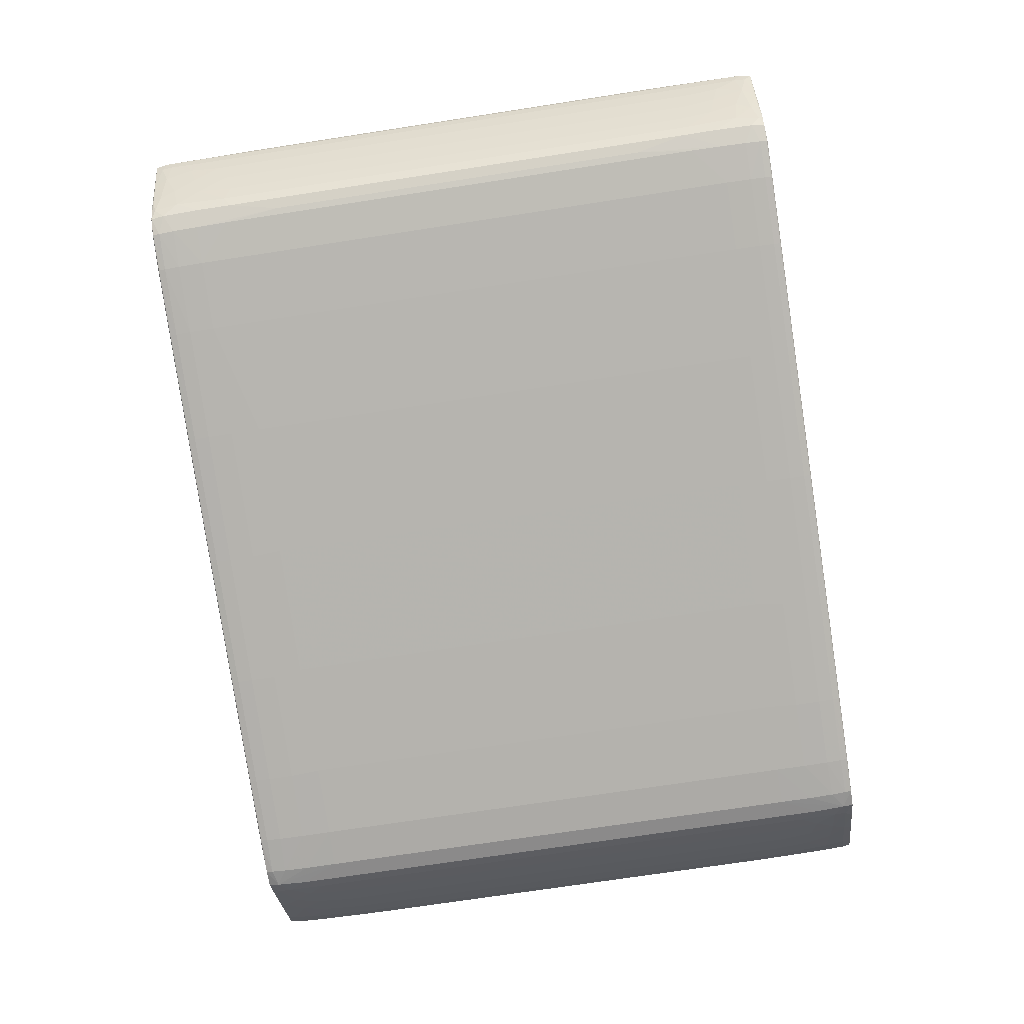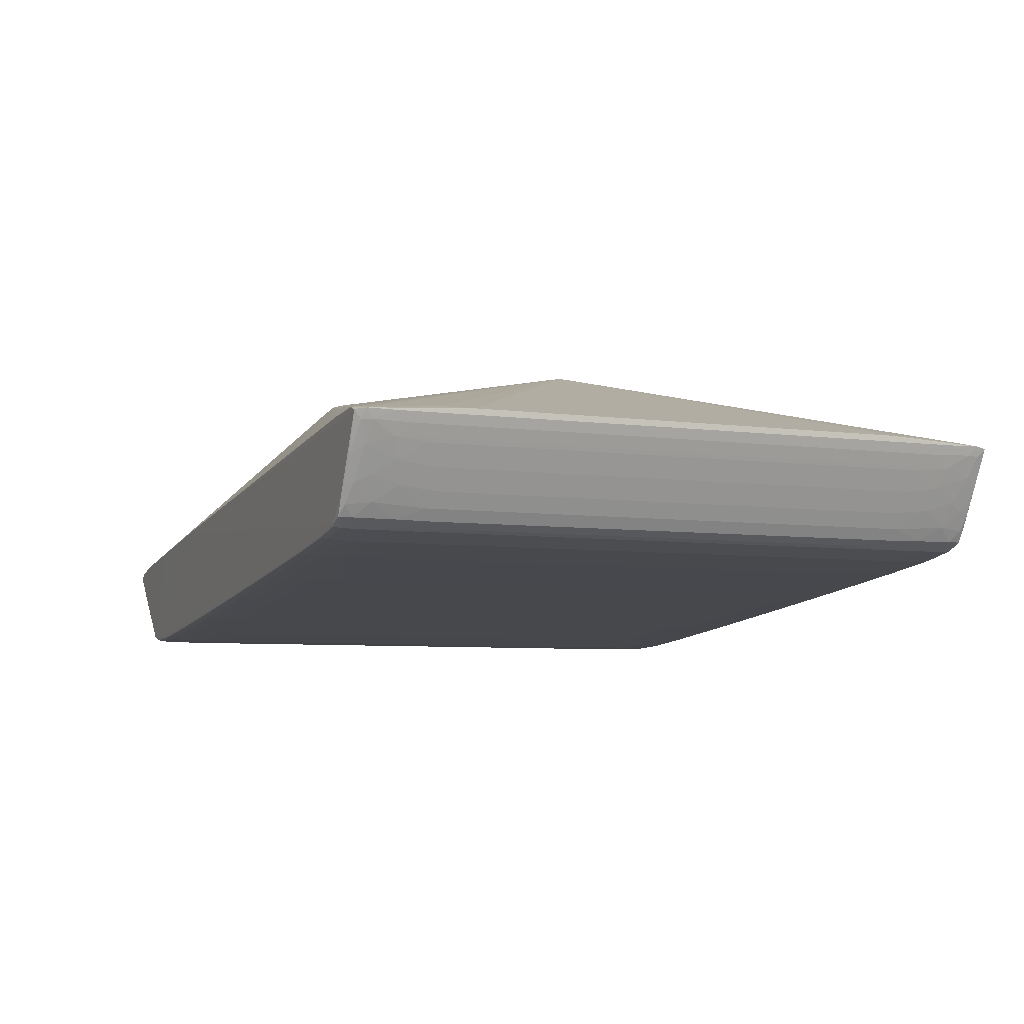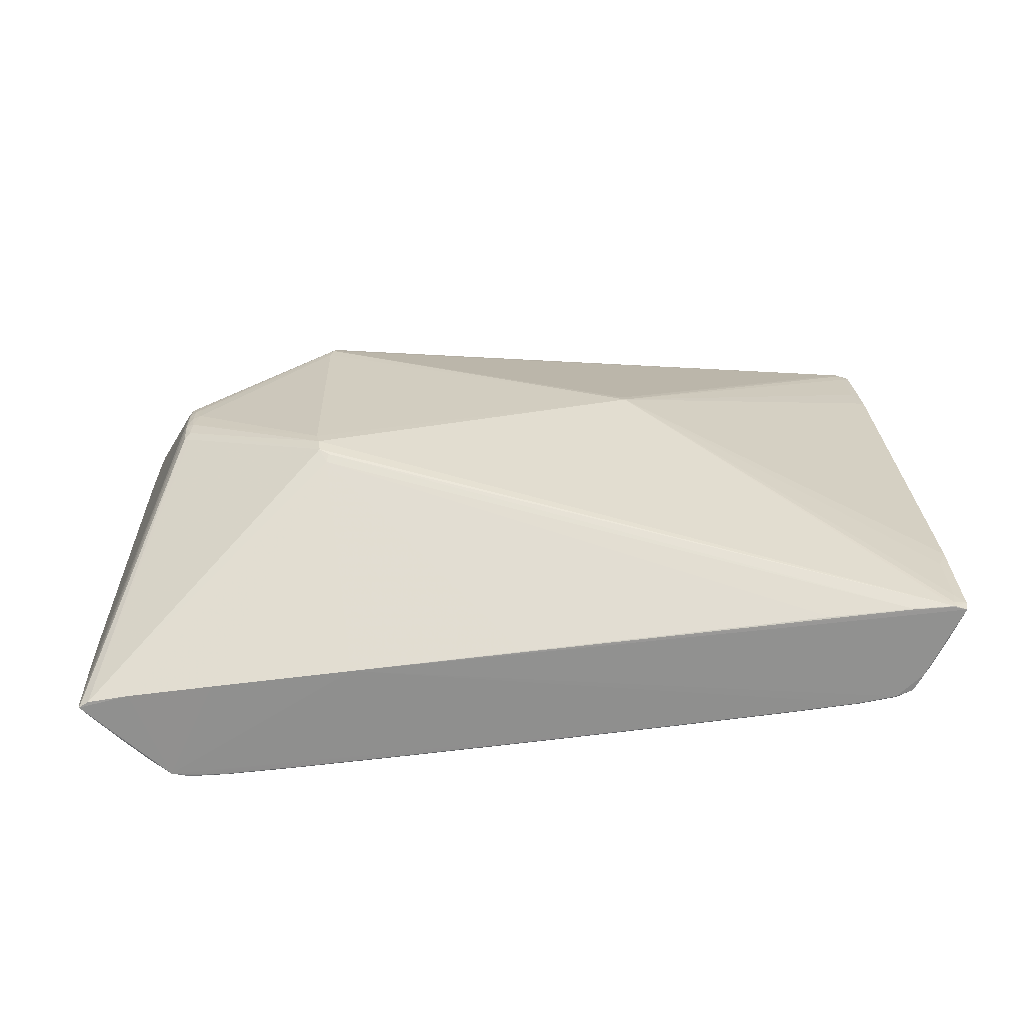
<metadata>
{"format":"obj","ext":"obj","renderer":"f3d","projection":"perspective","resolution":1024,"background":"white","views":[{"elev":-74.3,"azim":97.7,"up":"+Z"},{"elev":-5.6,"azim":66.6,"up":"+Z"},{"elev":24.3,"azim":-2.6,"up":"+Z"}]}
</metadata>
<code>
v 0.3439 -0.3485 -0.0945
v -0.2141 -0.3389 -0.1573
v 0.4921 -0.3451 -0.051
v -0.4422 -0.3288 -0.08728
v 0.356 0.3388 -0.09711
v -0.2021 0.3483 -0.1599
v 0.504 0.3305 -0.05357
v -0.4303 0.3467 -0.08984
v -0.3539 0.04168 0.1222
v 0.0651 -0.3437 -0.1271
v 0.06861 -0.2818 -0.1278
v -0.2107 -0.277 -0.1581
v 0.3456 -0.2856 -0.09521
v 0.5124 -0.2882 -0.01506
v 0.5305 -0.3118 0.02568
v -0.3688 -0.2967 -0.1535
v -0.4086 -0.2724 -0.1188
v -0.3957 -0.3372 -0.1303
v -0.4454 -0.2491 -0.08403
v 0.4739 -0.2239 -0.07371
v -0.3356 -0.3387 -0.1664
v -0.3348 -0.2756 -0.1671
v 0.4657 -0.2859 -0.07634
v 0.4637 -0.3503 -0.07579
v 0.5218 -0.353 0.04127
v 0.06422 -0.3685 -0.1249
v 0.3425 -0.3733 -0.09245
v -0.2145 -0.3637 -0.155
v 0.4617 -0.3753 -0.07422
v 0.5173 -0.3763 0.03948
v 0.3804 -0.3735 0.02776
v 0.03943 -0.3689 -0.009398
v -0.3042 -0.3637 -0.04806
v -0.4423 -0.3601 -0.06626
v -0.4387 -0.3591 -0.0879
v -0.4074 -0.3599 -0.1171
v -0.3787 -0.3609 -0.1425
v -0.3355 -0.3621 -0.1642
v 0.3554 0.2758 -0.09735
v 0.07851 0.2816 -0.1299
v -0.2008 0.2864 -0.1602
v 0.07717 0.3435 -0.1297
v 0.5311 0.3464 0.0004846
v 0.5222 0.2732 -0.01719
v 0.5412 0.2964 0.02337
v -0.3988 0.289 -0.1209
v -0.4363 0.2673 -0.08599
v -0.3835 0.3532 -0.1329
v -0.3581 0.3115 -0.1559
v 0.4815 0.2098 -0.07536
v -0.3248 0.2892 -0.1692
v -0.3234 0.3523 -0.169
v 0.4755 0.2721 -0.07846
v 0.4757 0.3365 -0.0784
v 0.5339 0.3381 0.03864
v -0.2016 0.3731 -0.1578
v 0.07716 0.3684 -0.1277
v 0.3555 0.3636 -0.09525
v 0.4747 0.3616 -0.07702
v 0.501 0.3571 -0.05672
v 0.5243 0.3608 -0.01017
v 0.5442 0.3616 0.03249
v 0.5302 0.3615 0.03667
v 0.3933 0.3634 0.02495
v 0.05242 0.3705 -0.01221
v -0.2912 0.377 -0.05088
v -0.4293 0.3782 -0.06907
v -0.3944 0.3764 -0.1199
v -0.3225 0.3757 -0.167
v -0.1899 -0.1296 0.1547
v -0.187 -0.1456 0.1545
v -0.1708 0.2007 0.1391
v -0.1686 0.1929 0.1458
v -0.3562 -0.01789 0.1239
v 0.187 0.002876 0.1431
v -0.3409 0.004568 0.1298
v -0.08671 -0.3411 -0.1438
v 0.2176 -0.3179 -0.1104
v 0.3447 -0.3201 -0.0951
v 0.5023 -0.3183 -0.03385
v 0.5056 -0.3495 -0.02479
v -0.4187 -0.3336 -0.1094
v -0.3553 -0.3507 -0.163
v -0.2922 -0.3092 -0.1654
v 0.4218 -0.3498 -0.08416
v 0.5333 -0.3646 0.0375
v -0.08714 -0.3581 -0.1428
v 0.3421 -0.374 -0.09132
v -0.2144 -0.3559 -0.1562
v 0.421 -0.3668 -0.0833
v 0.4905 -0.3764 -0.04566
v 0.4999 -0.3665 -0.03337
v -0.4527 -0.3601 -0.07313
v -0.3745 -0.3616 -0.1445
v 0.2286 0.3126 -0.1128
v -0.2025 0.32 -0.1604
v 0.2289 0.3409 -0.1123
v 0.5132 0.3035 -0.03621
v 0.5016 0.272 -0.05715
v -0.434 0.3058 -0.08755
v -0.2811 0.3213 -0.1678
v -0.2806 0.3497 -0.1673
v -0.4419 0.3513 -0.07719
v -0.2014 0.3739 -0.1567
v -0.07447 0.3632 -0.1455
v 0.3558 0.3558 -0.09631
v 0.4337 0.3545 -0.08604
v 0.5125 0.3518 -0.0361
v 0.5458 0.3492 0.03478
v -0.4261 0.3686 -0.09211
v -0.3427 0.365 -0.1657
v -0.175 -0.1679 0.1472
v -0.1814 0.1711 0.1533
v -0.3562 -0.0461 0.1186
v -0.3553 0.01634 0.1242
v -0.35 -0.03767 0.1242
v -0.3448 0.0447 0.125
v -0.3474 0.05874 0.1193
v 0.2168 -0.3463 -0.1097
v -0.2136 -0.3105 -0.158
v 0.4918 -0.2866 -0.05503
v 0.53 -0.3569 0.02711
v -0.4267 -0.3023 -0.1024
v -0.369 -0.3391 -0.1534
v -0.4444 -0.2877 -0.0853
v -0.2927 -0.3376 -0.1647
v 0.4836 -0.3181 -0.06654
v -0.454 -0.3017 -0.07494
v -0.454 -0.3329 -0.07459
v 0.2154 -0.3718 -0.1064
v 0.3431 -0.3655 -0.09356
v -0.2144 -0.3644 -0.1539
v 0.4882 -0.3716 -0.05395
v 0.5165 -0.3767 0.005806
v 0.5288 -0.3689 0.02633
v 0.4702 -0.3757 0.03593
v -0.4388 -0.3508 -0.08937
v -0.3698 -0.3529 -0.1519
v -0.2925 -0.3631 -0.1613
v 0.3558 0.3104 -0.0975
v -0.07464 0.3461 -0.1465
v 0.5176 0.3347 -0.02739
v 0.5422 0.3415 0.02445
v -0.4158 0.3196 -0.1048
v -0.4066 0.3506 -0.112
v -0.3568 0.354 -0.156
v 0.4945 0.3037 -0.06891
v 0.4339 0.3374 -0.08677
v -0.4431 0.3202 -0.07731
v -0.2018 0.3653 -0.159
v 0.2284 0.3665 -0.1092
v 0.3551 0.3643 -0.09413
v 0.4832 0.3626 0.03313
v -0.3615 0.3768 -0.1473
v -0.2796 0.3752 -0.1641
v -0.1855 -0.161 0.1506
v -0.1794 0.1863 0.1493
v -0.3583 0.03832 0.1176
v -0.3498 -0.0495 0.1203
v -0.3484 0.02428 0.1271
v -0.3542 0.05809 0.116
v 0.06579 -0.3153 -0.1277
v -0.08106 -0.2798 -0.1444
v -0.08609 -0.3127 -0.1445
v 0.2182 -0.2839 -0.1106
v 0.5009 -0.2796 -0.03823
v 0.5231 -0.2968 0.007988
v 0.5142 -0.3251 -0.009448
v 0.5243 -0.3323 0.01226
v -0.3865 -0.2814 -0.1384
v -0.4041 -0.3094 -0.1232
v -0.3831 -0.3169 -0.1417
v -0.43 -0.2635 -0.09909
v -0.433 -0.2298 -0.09575
v -0.3564 -0.3175 -0.1629
v -0.3355 -0.3113 -0.1668
v -0.3564 -0.282 -0.1626
v -0.2914 -0.2752 -0.1657
v 0.4842 -0.2794 -0.06732
v 0.4227 -0.3214 -0.08472
v 0.4647 -0.3217 -0.07612
v 0.534 -0.3324 0.03672
v 0.5358 -0.2519 0.04291
v 0.5236 -0.2815 0.04501
v -0.454 -0.2293 -0.07461
v -0.4542 -0.2629 -0.0747
v -0.4515 -0.308 -0.06749
v 0.06456 -0.3607 -0.126
v 0.2157 -0.3711 -0.1076
v 0.2161 -0.3633 -0.1087
v 0.0641 -0.3692 -0.1237
v -0.08734 -0.3659 -0.1416
v -0.08733 -0.3666 -0.1404
v 0.4626 -0.3675 -0.07518
v 0.4798 -0.3756 -0.06561
v 0.4819 -0.3609 -0.06606
v 0.4203 -0.3746 -0.08225
v 0.4197 -0.3753 -0.08118
v 0.4611 -0.376 -0.07323
v 0.5187 -0.3616 0.003169
v 0.5114 -0.3757 -0.007367
v 0.4973 -0.3753 -0.03528
v 0.5184 -0.369 0.04052
v 0.4711 -0.375 0.0368
v 0.5312 -0.377 0.0353
v 0.5161 -0.3765 0.0386
v -0.1493 -0.3668 -0.03053
v -0.4538 -0.3509 -0.07367
v -0.3974 -0.3615 -0.05891
v -0.4039 -0.352 -0.1218
v -0.4141 -0.3607 -0.1094
v -0.2929 -0.3546 -0.1636
v -0.3353 -0.3548 -0.1656
v -0.2928 -0.3624 -0.1624
v -0.3563 -0.3622 -0.1601
v -0.3354 -0.3623 -0.1628
v 0.2281 0.2785 -0.1127
v -0.07115 0.2846 -0.1465
v 0.07687 0.3152 -0.1301
v -0.07501 0.3178 -0.1469
v 0.5254 0.3101 -0.01186
v 0.5332 0.2816 0.00579
v 0.5357 0.3171 0.009793
v 0.5105 0.2648 -0.0403
v -0.4205 0.2809 -0.1012
v -0.4246 0.2474 -0.09757
v -0.3929 0.3258 -0.1256
v -0.3763 0.297 -0.1406
v -0.3717 0.3324 -0.1442
v -0.2815 0.2873 -0.1679
v -0.3463 0.2964 -0.1648
v -0.3243 0.3249 -0.1692
v -0.345 0.3319 -0.1654
v 0.4758 0.3078 -0.07851
v 0.4338 0.309 -0.08712
v 0.4937 0.265 -0.06939
v 0.5333 0.2666 0.04293
v 0.5444 0.2365 0.04106
v 0.5454 0.317 0.03425
v -0.4403 0.3264 -0.0699
v -0.4456 0.2478 -0.07643
v -0.4446 0.2815 -0.07677
v -0.07439 0.371 -0.1444
v 0.07707 0.3691 -0.1265
v -0.07435 0.3717 -0.1432
v 0.07723 0.3606 -0.1288
v 0.2288 0.358 -0.1115
v 0.2286 0.3658 -0.1104
v 0.4332 0.3623 -0.08505
v 0.474 0.3623 -0.07603
v 0.4327 0.363 -0.08399
v 0.4753 0.3538 -0.07792
v 0.4943 0.3465 -0.06875
v 0.4927 0.3613 -0.06841
v 0.5103 0.3606 -0.03808
v 0.5295 0.3617 0.002991
v 0.5035 0.3619 -0.04846
v 0.5415 0.3536 0.02358
v 0.5291 0.3618 0.03579
v 0.5311 0.3541 0.03777
v 0.484 0.3618 0.034
v -0.1362 0.3749 -0.03335
v -0.3844 0.3781 -0.06172
v -0.4411 0.3694 -0.07641
v -0.4397 0.3785 -0.07594
v -0.4258 0.377 -0.0907
v -0.4011 0.3775 -0.1122
v -0.3912 0.3683 -0.1245
v -0.3571 0.3678 -0.1546
v -0.3658 0.3762 -0.1453
v -0.3433 0.3765 -0.1629
v -0.3224 0.376 -0.1656
v -0.2802 0.3667 -0.1664
v -0.2799 0.3745 -0.1652
v -0.3226 0.3684 -0.1683
v -0.1775 -0.1757 0.1406
v -0.1849 0.1551 0.1536
v -0.3596 -0.04586 0.114
v -0.3594 -0.007945 0.1198
v 0.1849 0.0134 0.1418
v -0.337 0.0265 0.1294
v -0.3497 0.0008027 0.1276
v -0.3476 -0.01923 0.1276
f 34 276 156
f 75 183 238
f 183 182 238
f 184 183 75
f 276 31 204
f 71 75 70
f 205 207 199
f 237 238 109
f 75 238 237
f 183 184 86
f 86 182 183
f 70 75 277
f 75 113 277
f 67 157 72
f 109 260 55
f 55 260 75
f 55 237 109
f 75 237 55
f 280 113 75
f 75 260 280
f 186 187 185
f 32 31 276
f 276 207 32
f 32 207 31
f 136 204 31
f 31 207 136
f 30 71 156
f 30 203 75
f 75 71 30
f 205 86 30
f 30 86 203
f 204 136 30
f 213 38 83
f 75 203 25
f 203 86 25
f 25 184 75
f 25 86 184
f 73 72 157
f 64 72 261
f 67 72 263
f 125 128 186
f 83 38 215
f 215 88 207
f 254 252 59
f 50 236 179
f 179 236 99
f 63 260 109
f 109 62 63
f 261 72 63
f 72 73 63
f 63 73 157
f 157 113 63
f 113 280 63
f 63 280 260
f 112 156 276
f 112 30 156
f 276 204 112
f 204 30 112
f 205 30 206
f 206 30 136
f 206 207 205
f 206 136 207
f 26 191 193
f 191 215 193
f 193 215 132
f 2 77 87
f 189 191 26
f 40 217 165
f 140 217 95
f 95 217 40
f 109 238 239
f 239 238 182
f 239 143 109
f 45 143 239
f 15 169 45
f 15 239 182
f 45 239 15
f 167 44 222
f 222 169 167
f 262 72 65
f 65 64 262
f 72 64 65
f 66 72 262
f 66 263 72
f 52 275 102
f 242 241 240
f 240 264 242
f 67 263 265
f 111 275 52
f 52 232 111
f 186 185 19
f 19 125 186
f 19 185 241
f 33 215 207
f 33 207 276
f 132 215 139
f 83 215 138
f 138 124 83
f 128 125 4
f 108 7 60
f 254 255 60
f 60 255 108
f 99 236 147
f 147 7 99
f 258 62 109
f 109 143 258
f 222 44 221
f 254 59 250
f 262 62 250
f 140 148 235
f 5 148 140
f 140 95 5
f 5 95 97
f 249 250 59
f 262 64 153
f 261 63 153
f 153 64 261
f 257 255 254
f 254 250 257
f 257 250 62
f 120 77 2
f 120 178 12
f 42 247 97
f 41 178 230
f 12 178 41
f 163 12 41
f 58 247 248
f 26 193 192
f 192 193 132
f 126 212 213
f 2 212 126
f 191 189 130
f 130 189 88
f 130 215 191
f 88 215 130
f 23 181 180
f 23 235 53
f 180 235 23
f 53 50 23
f 199 197 29
f 29 197 90
f 195 199 29
f 180 181 24
f 39 217 140
f 39 165 217
f 140 235 39
f 39 235 180
f 182 86 122
f 122 15 182
f 169 15 122
f 122 200 169
f 168 167 169
f 169 200 168
f 195 202 91
f 91 199 195
f 205 199 91
f 91 134 205
f 92 200 201
f 201 202 92
f 205 134 201
f 134 91 201
f 201 91 202
f 281 277 113
f 113 160 281
f 9 113 157
f 83 124 175
f 175 124 16
f 21 126 213
f 21 213 83
f 22 175 233
f 83 175 22
f 125 19 173
f 103 242 264
f 264 8 103
f 93 215 209
f 215 33 209
f 34 93 209
f 209 276 34
f 209 33 276
f 216 215 38
f 38 139 216
f 216 139 215
f 18 138 210
f 124 138 18
f 211 215 93
f 93 36 211
f 35 36 93
f 128 4 129
f 186 128 129
f 253 60 7
f 7 147 253
f 254 60 253
f 253 252 254
f 62 258 61
f 255 257 61
f 108 255 61
f 43 258 143
f 108 61 43
f 43 61 258
f 222 221 223
f 223 143 45
f 223 43 143
f 221 43 223
f 223 169 222
f 45 169 223
f 262 250 251
f 250 249 251
f 251 249 58
f 53 235 234
f 234 147 236
f 234 50 53
f 234 236 50
f 97 247 106
f 106 5 97
f 106 247 58
f 58 249 106
f 121 179 99
f 80 3 121
f 99 224 121
f 259 62 262
f 262 153 259
f 259 63 62
f 259 153 63
f 164 12 163
f 164 120 12
f 77 120 164
f 163 162 164
f 247 42 246
f 246 248 247
f 220 42 219
f 219 95 40
f 97 95 219
f 219 42 97
f 163 41 218
f 218 41 220
f 40 163 218
f 218 219 40
f 220 219 218
f 87 192 28
f 28 192 132
f 132 139 28
f 179 181 20
f 181 23 20
f 50 179 20
f 20 23 50
f 127 181 179
f 179 121 127
f 127 24 181
f 196 24 127
f 3 196 127
f 127 121 3
f 133 3 92
f 133 196 3
f 195 196 133
f 133 202 195
f 92 202 133
f 198 197 199
f 198 199 207
f 207 88 198
f 180 24 85
f 194 29 90
f 90 85 194
f 194 85 24
f 195 29 194
f 194 196 195
f 194 24 196
f 11 163 40
f 11 162 163
f 40 165 11
f 77 164 10
f 10 164 162
f 13 39 180
f 165 39 13
f 200 122 135
f 205 201 135
f 135 201 200
f 135 86 205
f 135 122 86
f 44 167 14
f 167 168 14
f 14 168 80
f 14 224 44
f 80 168 81
f 81 168 200
f 81 3 80
f 81 200 92
f 92 3 81
f 76 281 160
f 70 277 76
f 277 281 76
f 117 160 113
f 113 9 117
f 117 9 160
f 67 265 161
f 265 9 161
f 158 265 264
f 158 9 265
f 158 264 240
f 156 71 116
f 272 155 69
f 275 111 69
f 57 245 244
f 244 151 57
f 151 248 57
f 57 246 105
f 248 246 57
f 141 42 220
f 105 246 141
f 141 246 42
f 105 141 150
f 150 141 6
f 220 41 96
f 96 141 220
f 6 141 96
f 96 41 230
f 110 8 264
f 264 265 110
f 265 266 110
f 233 175 231
f 126 21 84
f 178 120 84
f 84 120 2
f 2 126 84
f 51 22 233
f 233 111 51
f 51 111 232
f 51 232 230
f 230 178 51
f 178 22 51
f 270 269 268
f 241 242 47
f 47 19 241
f 225 226 47
f 123 4 125
f 125 173 123
f 268 269 48
f 46 173 225
f 225 144 46
f 46 144 227
f 242 103 149
f 149 103 8
f 82 18 210
f 4 123 82
f 171 18 82
f 82 123 171
f 37 211 36
f 37 138 215
f 210 138 37
f 37 36 210
f 208 129 4
f 93 74 208
f 208 187 186
f 186 129 208
f 256 257 62
f 62 61 256
f 256 61 257
f 142 43 221
f 142 7 108
f 108 43 142
f 262 251 152
f 152 251 58
f 58 248 152
f 152 248 151
f 54 235 148
f 54 234 235
f 54 148 252
f 252 253 54
f 54 253 147
f 147 234 54
f 107 106 249
f 252 148 107
f 148 5 107
f 5 106 107
f 107 59 252
f 107 249 59
f 80 121 166
f 166 121 224
f 166 14 80
f 224 14 166
f 2 87 89
f 87 28 89
f 89 212 2
f 214 28 139
f 214 139 38
f 212 89 214
f 214 89 28
f 38 213 214
f 213 212 214
f 88 189 27
f 27 198 88
f 197 198 27
f 188 87 77
f 77 10 188
f 26 192 188
f 188 192 87
f 188 189 26
f 78 11 165
f 162 11 78
f 118 9 157
f 118 161 9
f 118 157 67
f 67 161 118
f 160 9 115
f 9 158 115
f 34 156 159
f 156 116 159
f 114 116 74
f 114 159 116
f 114 93 34
f 34 159 114
f 74 116 283
f 283 116 71
f 283 71 70
f 70 76 283
f 104 245 243
f 245 57 243
f 243 57 105
f 273 102 275
f 273 6 102
f 273 150 6
f 101 96 230
f 52 102 101
f 102 6 101
f 6 96 101
f 101 232 52
f 230 232 101
f 177 175 16
f 16 231 177
f 177 231 175
f 176 84 21
f 176 21 83
f 83 22 176
f 176 22 178
f 178 84 176
f 68 270 268
f 268 110 68
f 68 110 266
f 68 266 265
f 111 269 271
f 269 270 271
f 271 69 111
f 272 69 271
f 271 265 263
f 263 66 271
f 271 66 262
f 271 155 272
f 104 155 271
f 271 245 104
f 244 245 271
f 271 151 244
f 262 152 271
f 271 152 151
f 174 173 19
f 19 47 174
f 174 47 226
f 225 173 174
f 174 226 225
f 227 48 229
f 145 48 227
f 227 144 145
f 145 144 8
f 8 110 145
f 145 110 268
f 268 48 145
f 173 46 17
f 171 123 17
f 17 123 173
f 17 170 171
f 17 46 170
f 100 149 8
f 8 144 100
f 100 47 242
f 242 149 100
f 225 47 100
f 100 144 225
f 4 82 137
f 137 208 4
f 137 82 210
f 137 35 93
f 93 208 137
f 210 36 137
f 36 35 137
f 215 211 94
f 94 37 215
f 211 37 94
f 98 142 221
f 44 224 98
f 98 221 44
f 7 142 98
f 99 7 98
f 98 224 99
f 180 85 79
f 79 13 180
f 165 13 79
f 79 78 165
f 78 79 1
f 1 79 85
f 1 85 90
f 279 115 158
f 74 115 279
f 241 185 279
f 279 185 187
f 240 241 279
f 279 158 240
f 187 208 279
f 279 208 74
f 278 74 93
f 93 114 278
f 278 114 74
f 282 115 74
f 74 283 282
f 160 115 282
f 282 76 160
f 282 283 76
f 150 273 274
f 274 69 155
f 275 69 274
f 274 273 275
f 105 150 56
f 56 243 105
f 150 274 56
f 104 243 56
f 56 155 104
f 56 274 155
f 267 68 265
f 270 68 267
f 265 271 267
f 146 48 269
f 146 229 48
f 146 111 233
f 146 269 111
f 172 229 16
f 170 229 172
f 16 124 172
f 171 170 172
f 172 18 171
f 124 18 172
f 228 46 227
f 227 229 228
f 170 46 228
f 228 229 170
f 78 1 119
f 119 10 162
f 162 78 119
f 154 271 270
f 270 267 154
f 154 267 271
f 16 229 49
f 229 146 49
f 49 231 16
f 233 231 49
f 49 146 233
f 190 188 10
f 10 119 190
f 189 188 190
f 190 27 189
f 27 190 131
f 131 1 90
f 131 119 1
f 131 190 119
f 90 197 131
f 197 27 131

</code>
